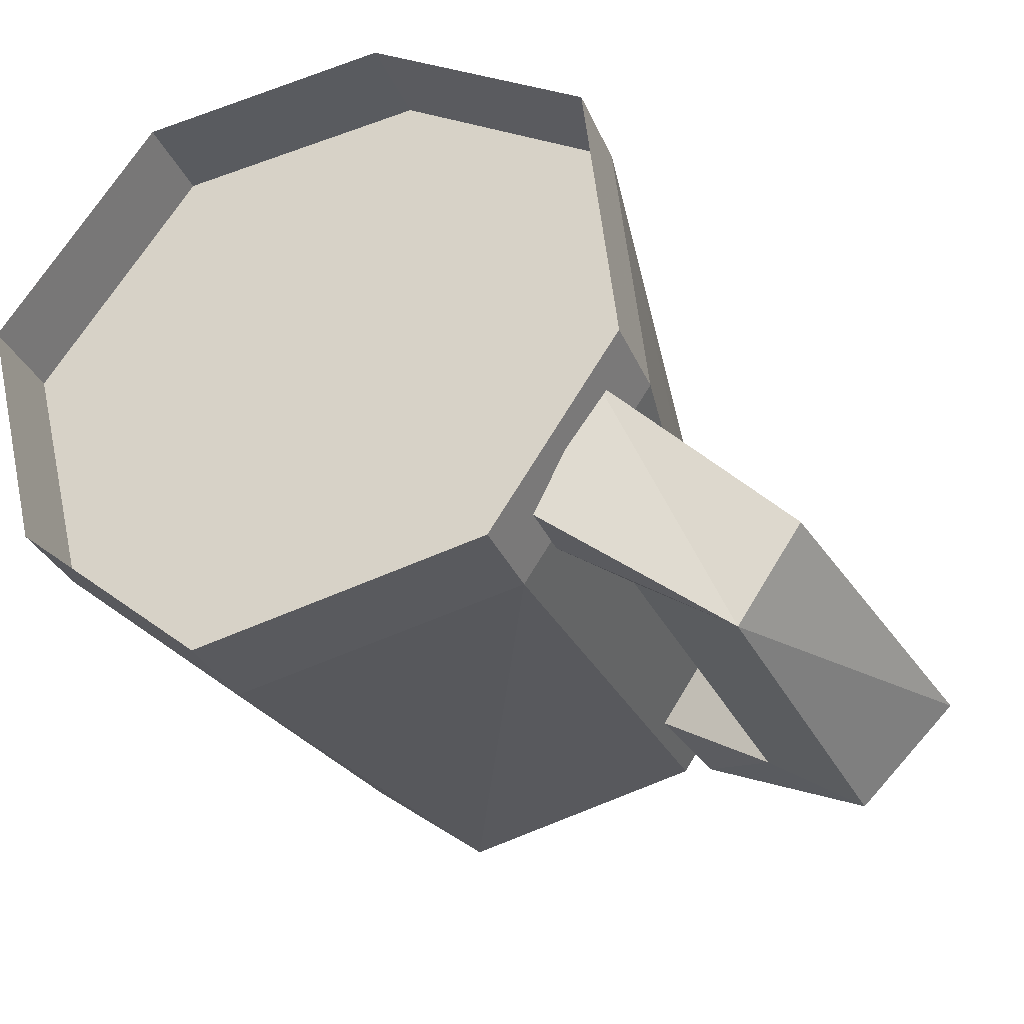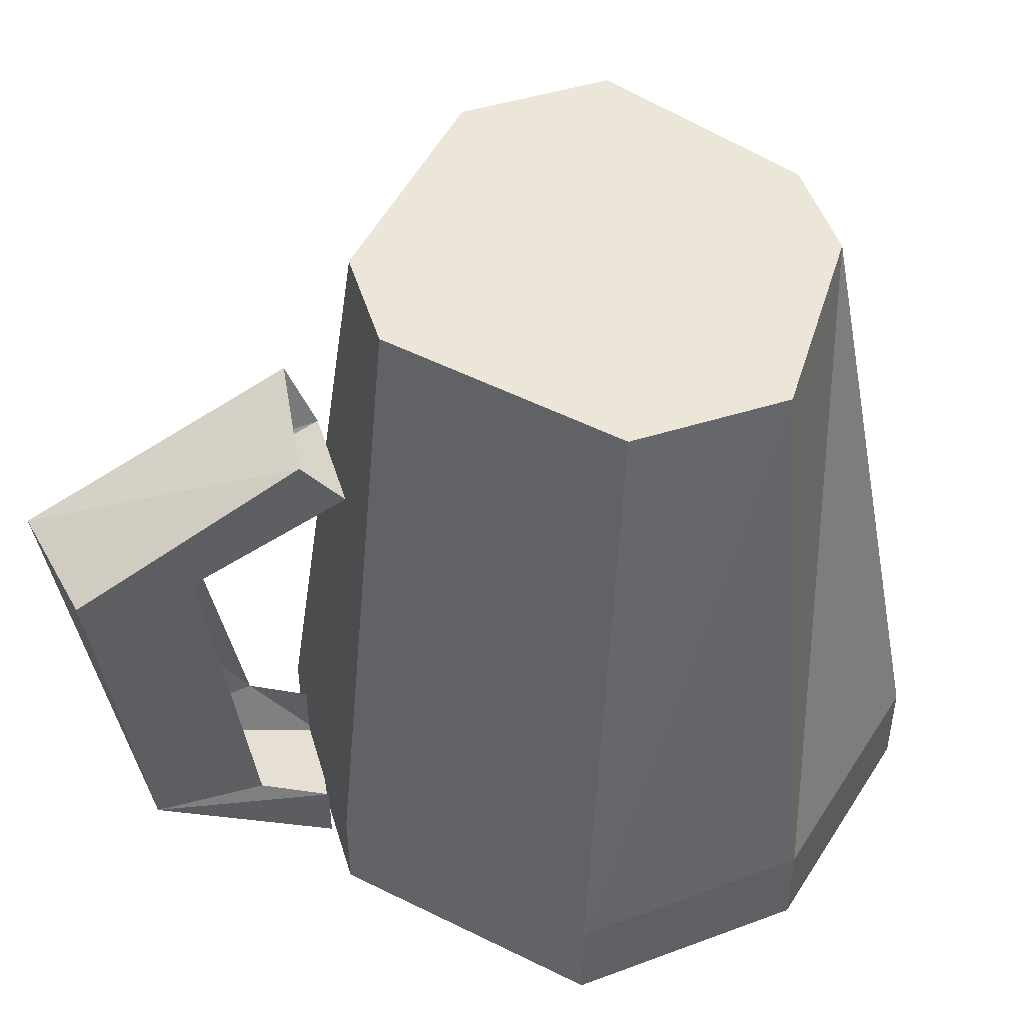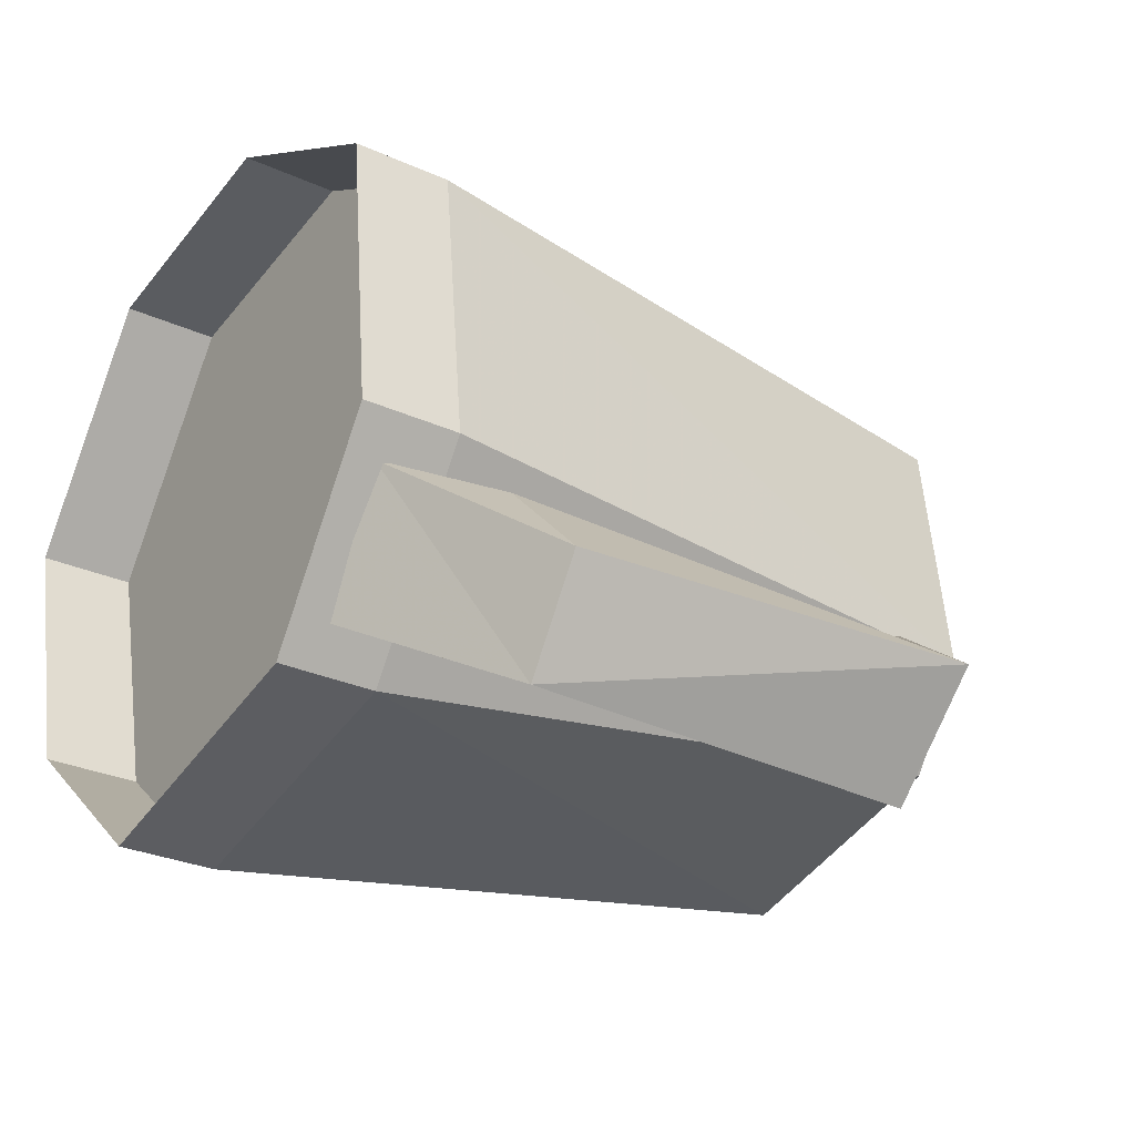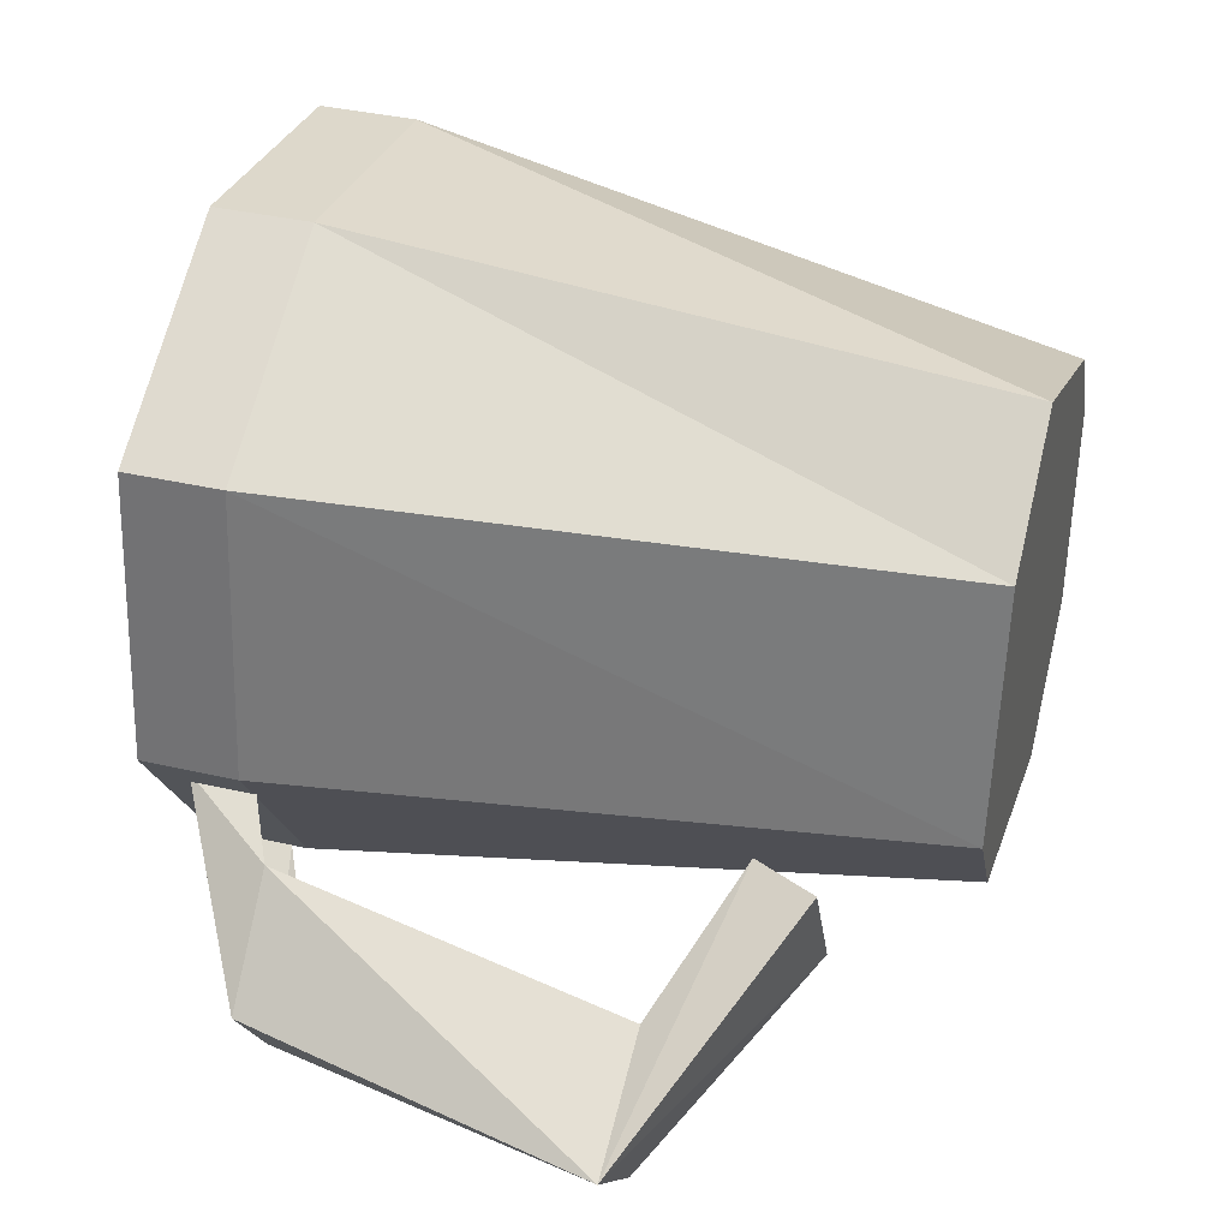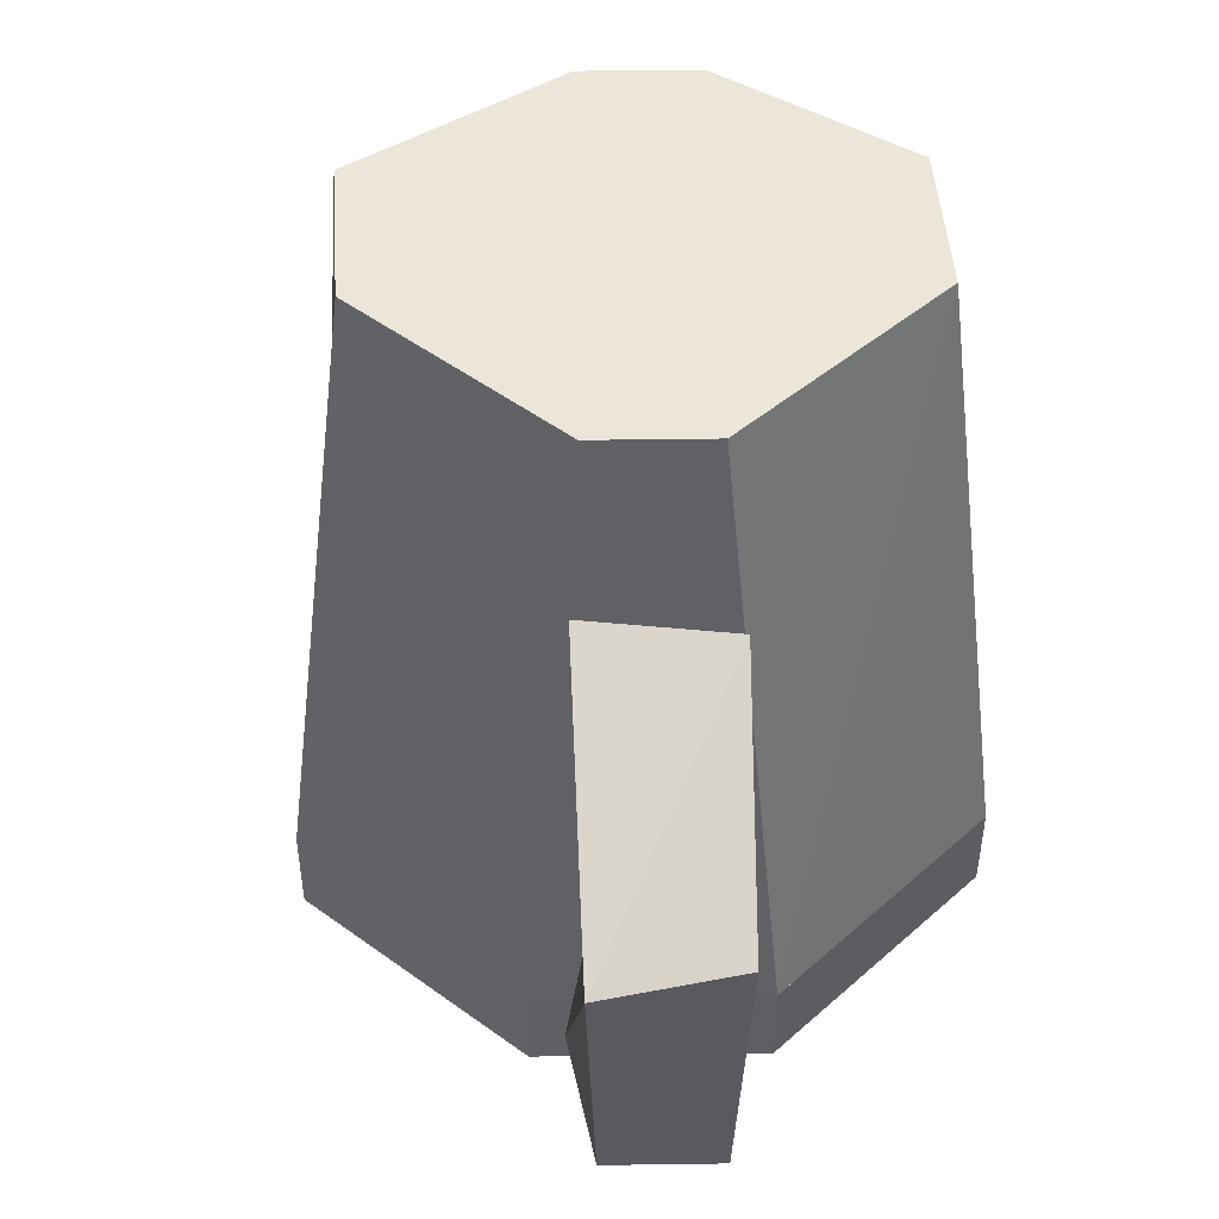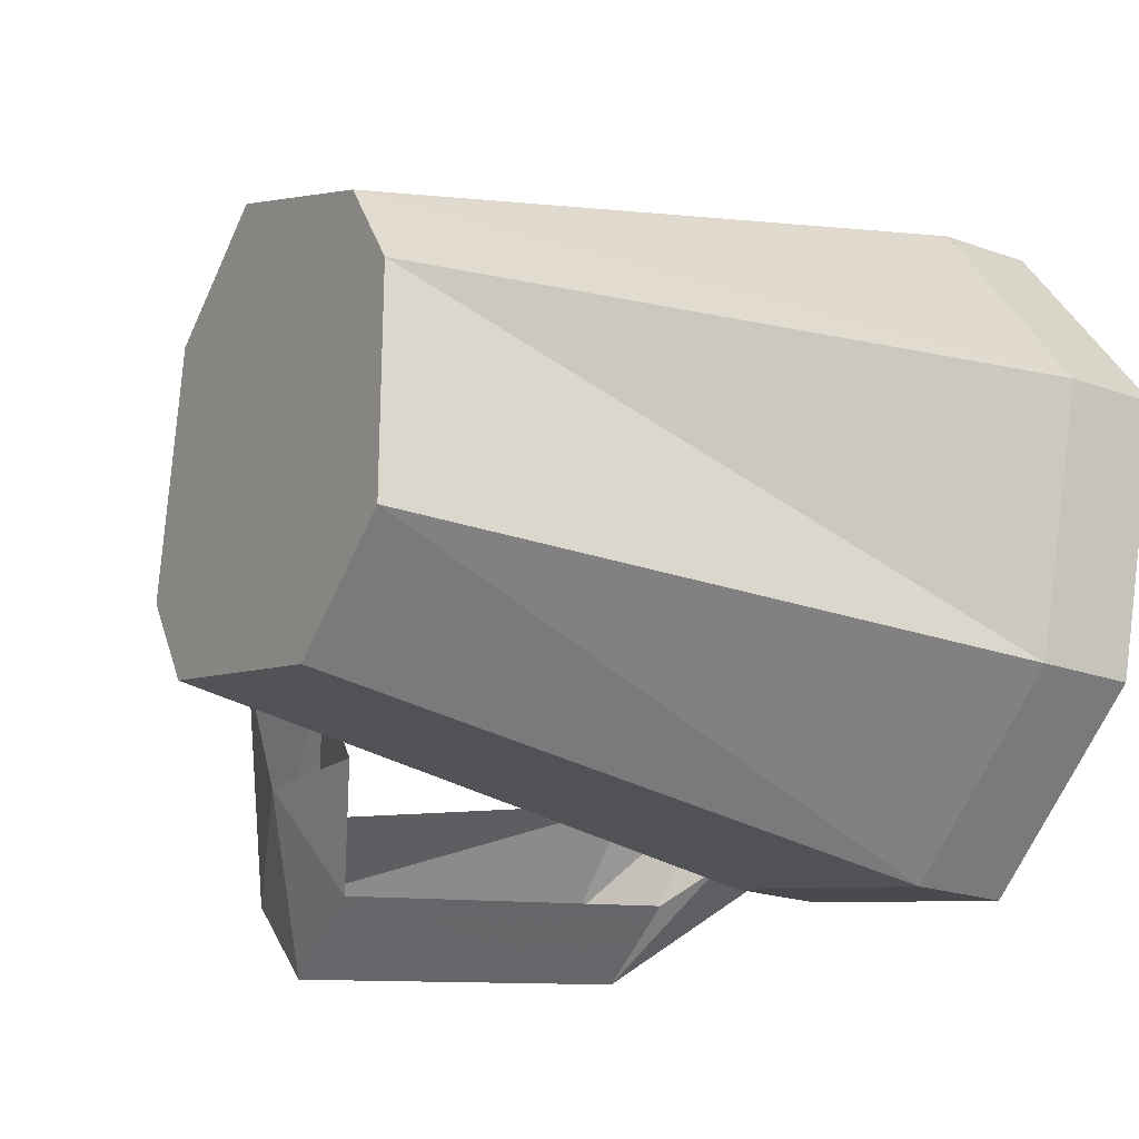
<metadata>
{"format":"obj","ext":"obj","renderer":"f3d","projection":"perspective","resolution":1024,"background":"white","views":[{"elev":-31.2,"azim":-159.8,"up":"+Y"},{"elev":46.3,"azim":16.9,"up":"+Z"},{"elev":-29.0,"azim":-124.0,"up":"+Y"},{"elev":37.7,"azim":-73.6,"up":"+Y"},{"elev":48.0,"azim":-57.2,"up":"+Z"},{"elev":-22.2,"azim":58.3,"up":"+Y"}]}
</metadata>
<code>
v -0.07812 -0.6016 -0.0625
v -0.03906 -0.6562 -0.0625
v -0.03906 -0.6562 -0.08594
v -0.07812 -0.6016 -0.08594
v -0.1406 -0.5938 -0.0625
v -0.1406 -0.5938 -0.08594
v -0.1406 -0.6094 0.09375
v -0.08594 -0.6328 0.09375
v -0.07031 -0.6562 0.09375
v -0.05469 -0.7188 -0.0625
v -0.05469 -0.7188 -0.08594
v -0.1016 -0.7578 -0.0625
v -0.1719 -0.7422 -0.0625
v -0.2031 -0.6953 -0.0625
v -0.1953 -0.625 -0.0625
v -0.1953 -0.625 -0.08594
v -0.1719 -0.6328 0.09375
v -0.1797 -0.6953 0.09375
v -0.1641 -0.7188 0.09375
v -0.1016 -0.7344 0.09375
v -0.07031 -0.7109 0.09375
v -0.1016 -0.7578 -0.08594
v -0.1719 -0.7422 -0.08594
v -0.2031 -0.6953 -0.08594
v -0.1797 -0.7344 0.0625
v -0.1953 -0.7031 0.0625
v -0.25 -0.7422 0.03125
v -0.2266 -0.7656 0.03125
v -0.2031 -0.75 0.03125
v -0.1719 -0.7266 0.04688
v -0.1875 -0.7031 0.04688
v -0.2188 -0.7266 0.03125
v -0.1797 -0.7344 -0.0625
v -0.1953 -0.7422 -0.05469
v -0.2188 -0.7578 -0.05469
v -0.1797 -0.7344 -0.07812
v -0.1953 -0.7031 -0.07812
v -0.2344 -0.7344 -0.05469
v -0.2109 -0.7109 -0.05469
v -0.1953 -0.7031 -0.0625
f 1 2 3
f 1 3 4
f 1 4 5
f 1 5 6
f 1 6 4
f 1 4 2
f 2 10 11
f 2 11 3
f 2 3 10
f 5 15 16
f 5 16 6
f 5 6 15
f 10 12 22
f 10 22 11
f 10 11 12
f 12 11 22
f 12 22 13
f 12 13 23
f 12 23 22
f 22 23 13
f 13 23 14
f 13 14 24
f 13 24 23
f 23 24 14
f 14 24 15
f 14 15 16
f 14 16 24
f 24 16 15
f 15 6 16
f 5 4 6
f 4 3 2
f 3 11 10
f 25 26 27
f 25 27 28
f 25 28 29
f 25 29 30
f 30 29 31
f 31 29 32
f 31 32 27
f 31 27 26
f 33 34 35
f 33 35 36
f 36 35 37
f 37 35 38
f 37 38 39
f 37 39 40
f 27 32 39
f 27 39 38
f 27 38 35
f 27 35 28
f 28 35 29
f 29 35 34
f 1 2 5
f 1 5 7
f 1 7 8
f 1 8 2
f 2 8 9
f 2 9 10
f 2 10 12
f 2 12 13
f 2 13 14
f 2 14 15
f 2 15 5
f 5 15 17
f 5 17 7
f 7 17 8
f 8 17 18
f 8 18 19
f 8 19 20
f 8 20 21
f 8 21 9
f 9 21 10
f 10 21 12
f 21 20 12
f 12 20 13
f 13 20 19
f 13 19 14
f 14 19 18
f 14 18 15
f 15 18 17

</code>
